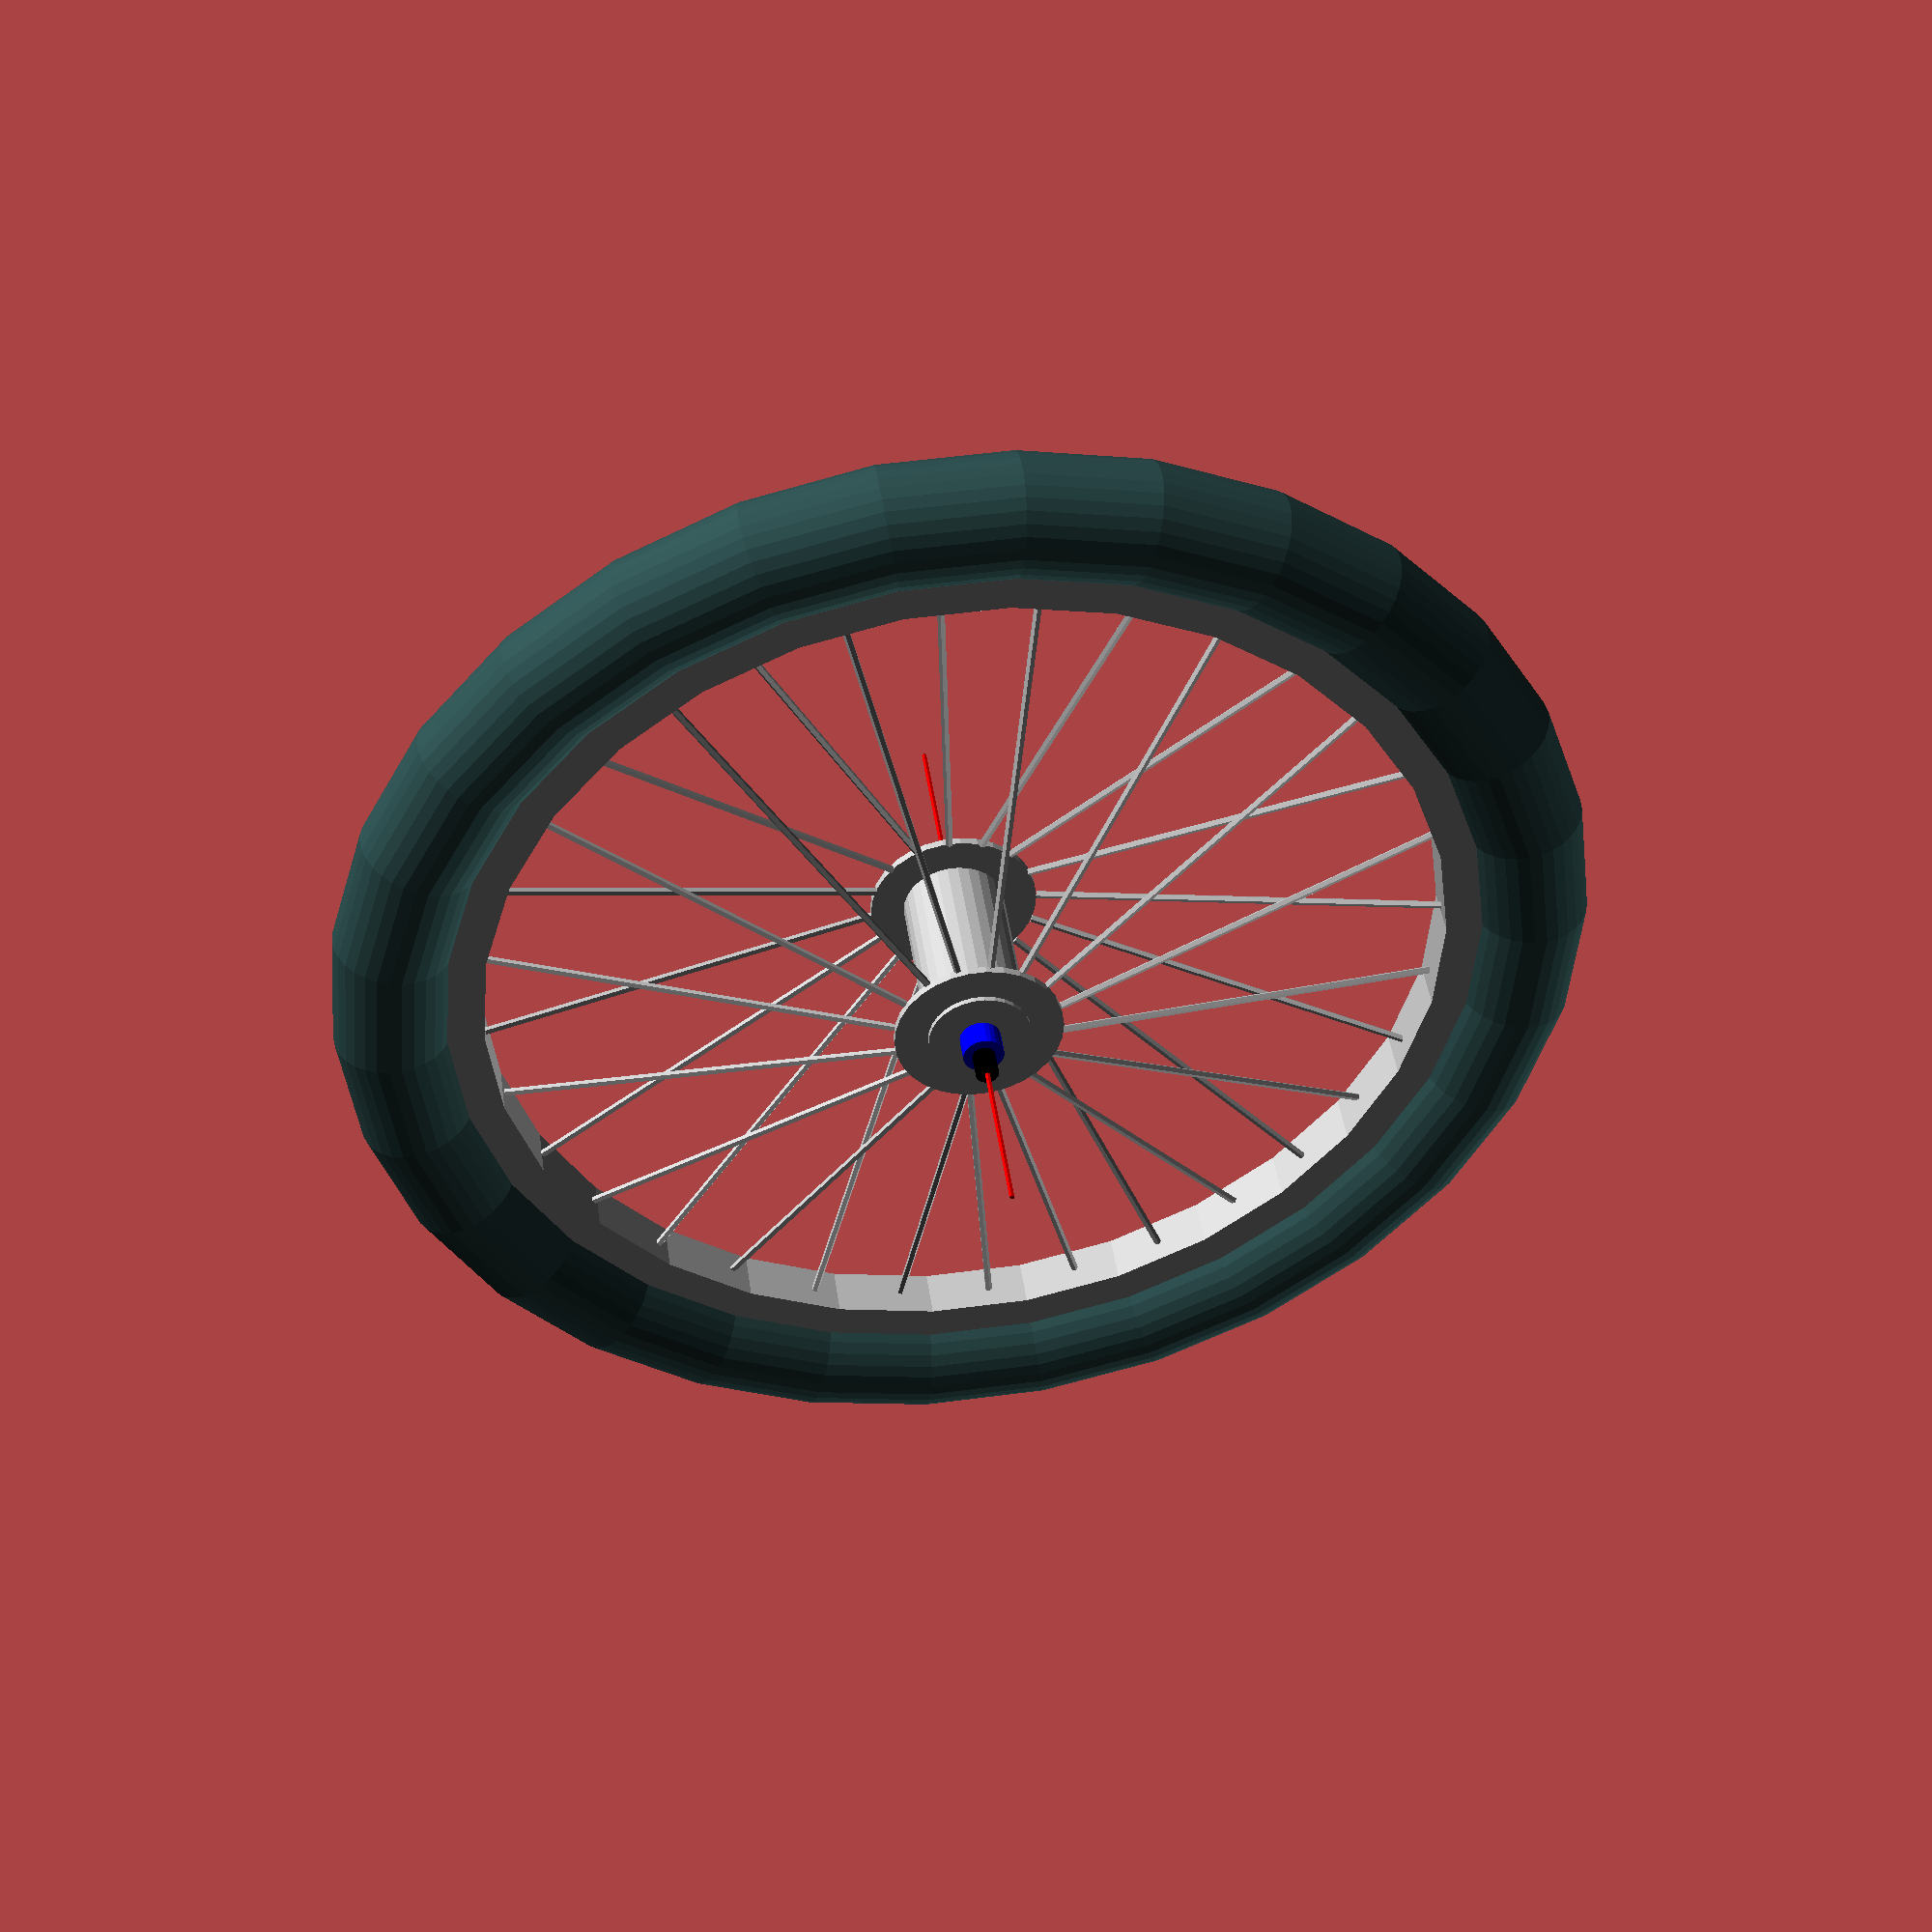
<openscad>
//wheelOld();
wheel();

module wheel() translate([0,0,246]) rotate([90,0,0]){
    color("red") translate([0,0,-125]) cylinder(r=1,h=250);
    color("darkslategray") rotate_extrude() 
            translate([224,0]) circle(23);
    color("silver") translate([0,0,-20]) rotate_extrude() 
            translate([189,10]) square([20,20]);
    color("blue") translate([0,0,-50]) cylinder(r=8,h=100);
    color("black") translate([0,0,-60]) cylinder(r=4.5,h=120);
    color("silver") translate([0,0,-40]) cylinder(r=20,h=80);
    color("silver") translate([0,0,-38]) cylinder(r=33,h=3);
    color("silver") translate([0,0,35]) cylinder(r=33,h=3);
    for(a = [0:22.5:337.5]) rotate([0,0,a]){
        color("silver") translate([0,33,35]) 
                rotate([-103,0,0]) cylinder(r=1.5,h=160);
    }
    rotate([0,0,11.25]) mirror([0,0,1]){
        for(a = [0:22.5:337.5]) rotate([0,0,a]){
            color("silver") translate([0,33,35]) 
                    rotate([-103,0,0]) cylinder(r=1.5,h=160);
        }
    }
}

module wheelOld() rotate([90,0,0]) translate([0,253]){
    rotate_extrude() translate([228,0,0]) circle(27.5);
    //translate([0,0,-10]) cylinder(r=225,h=20);
    translate([0,0,-61]) cylinder(r=30,h=115);
    translate([0,0,-71]) cylinder(r=12,h=135);
    color("black") translate([0,0,-81]) cylinder(r=6,h=162);
}
</openscad>
<views>
elev=42.2 azim=188.7 roll=205.1 proj=p view=solid
</views>
